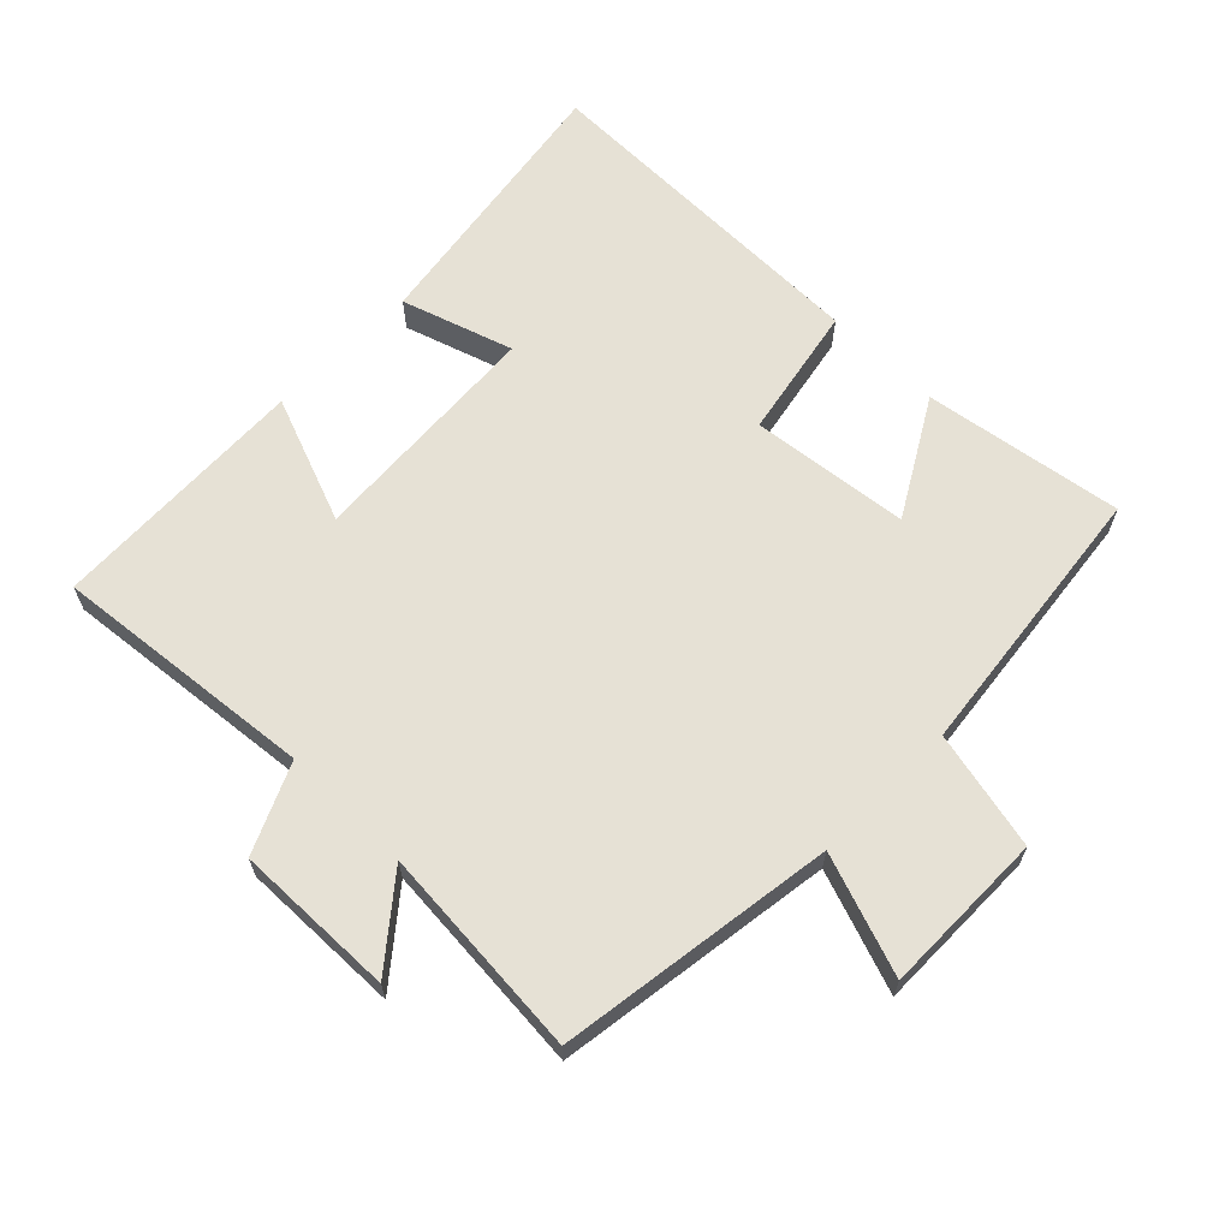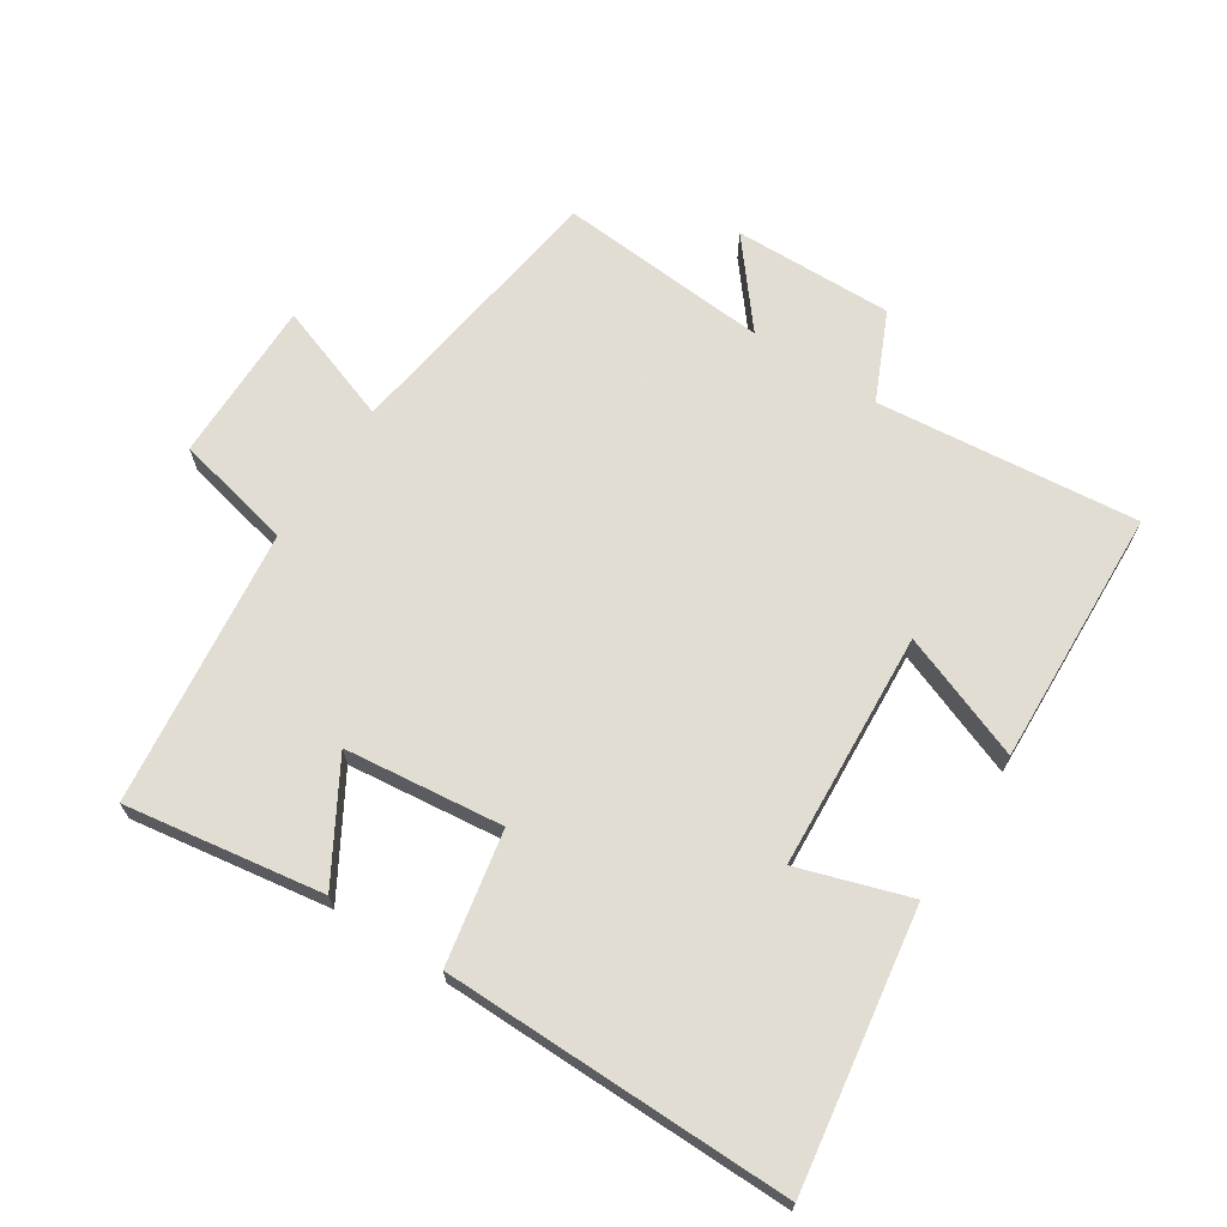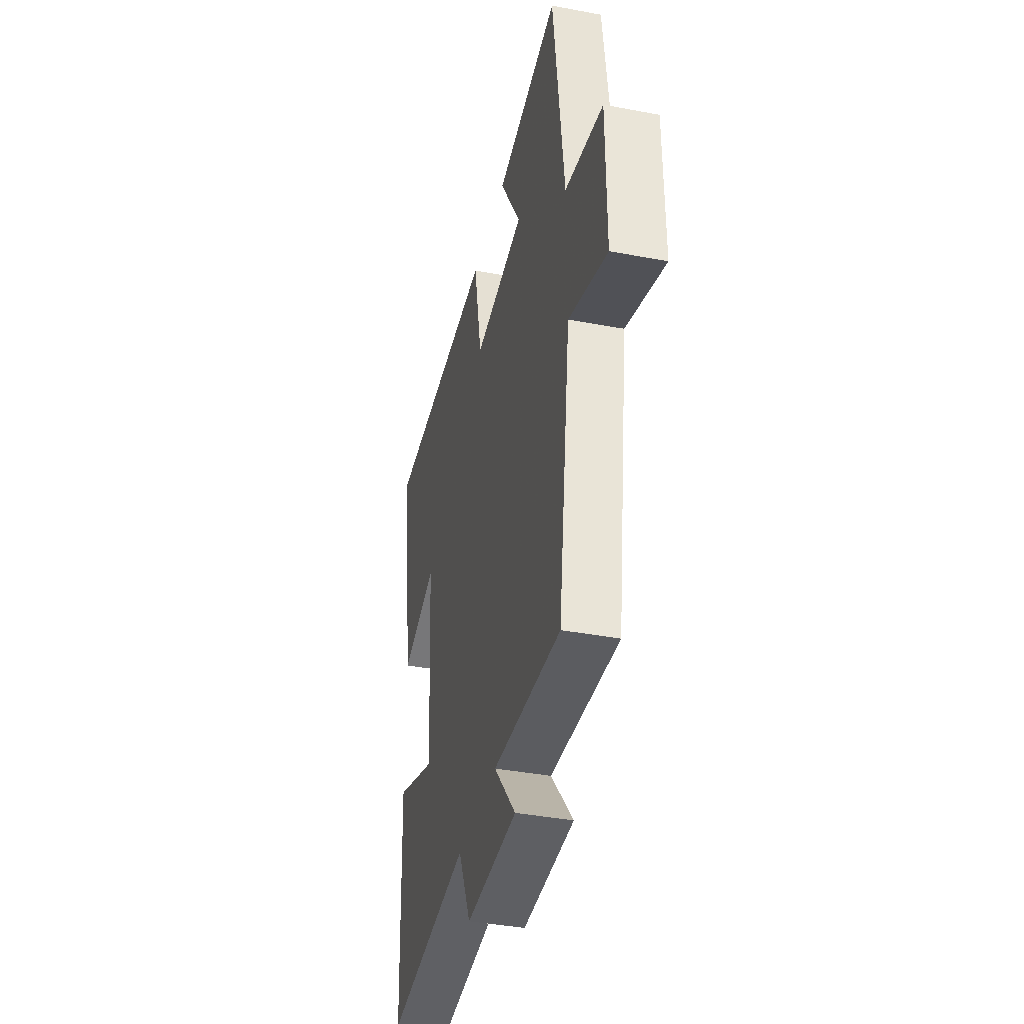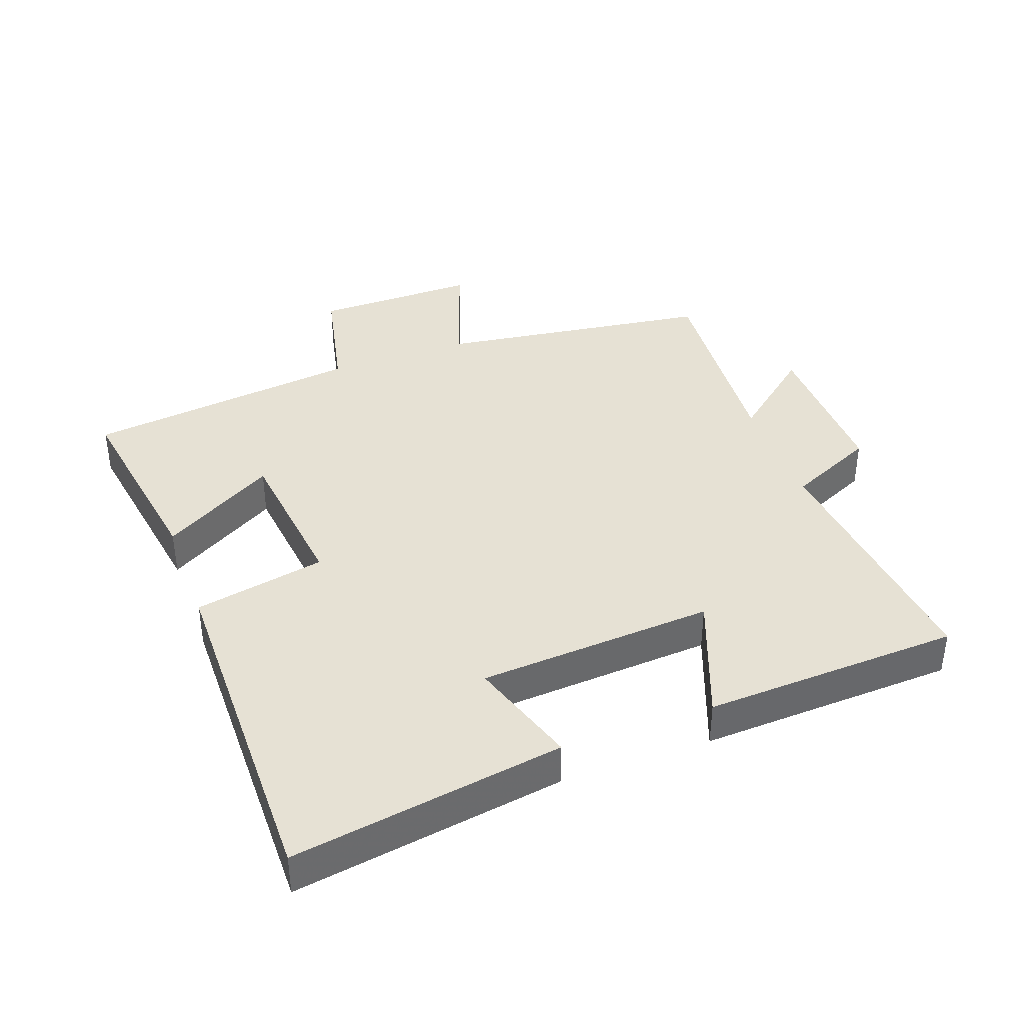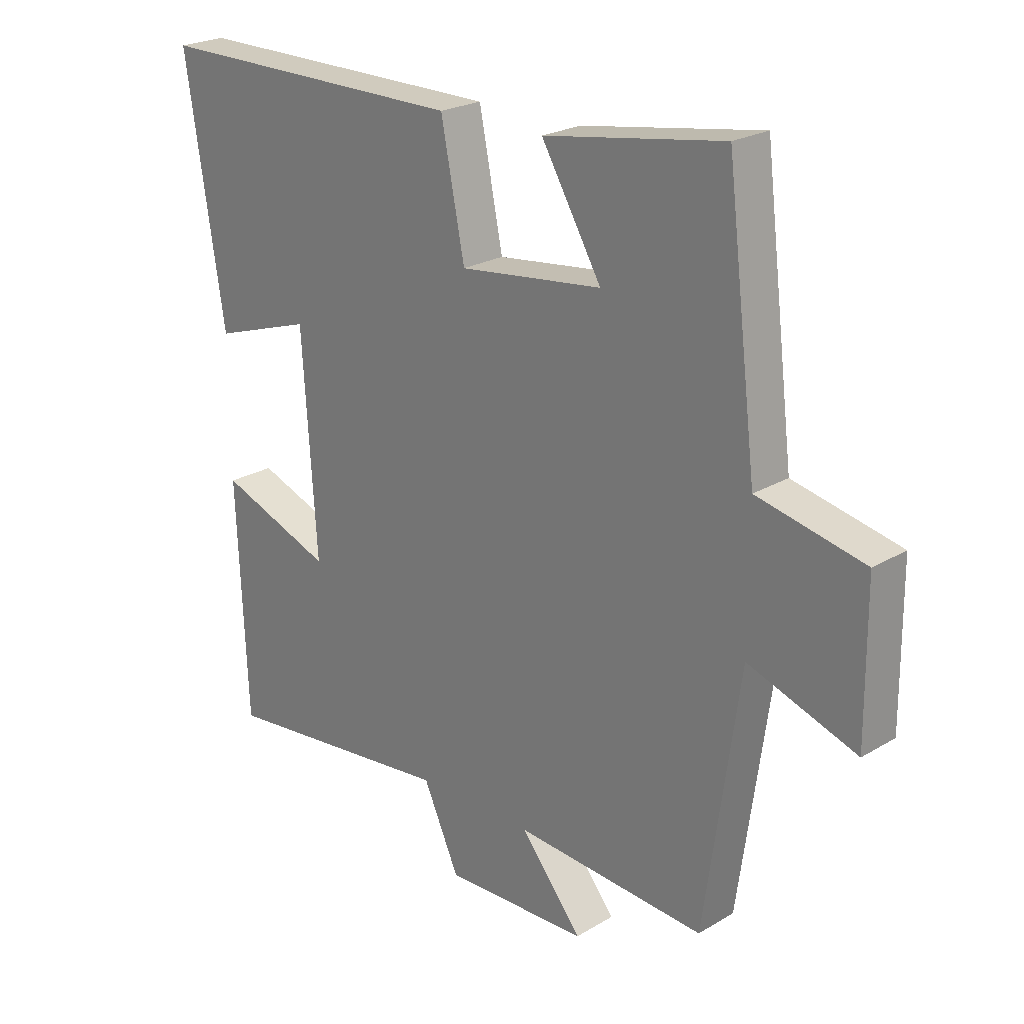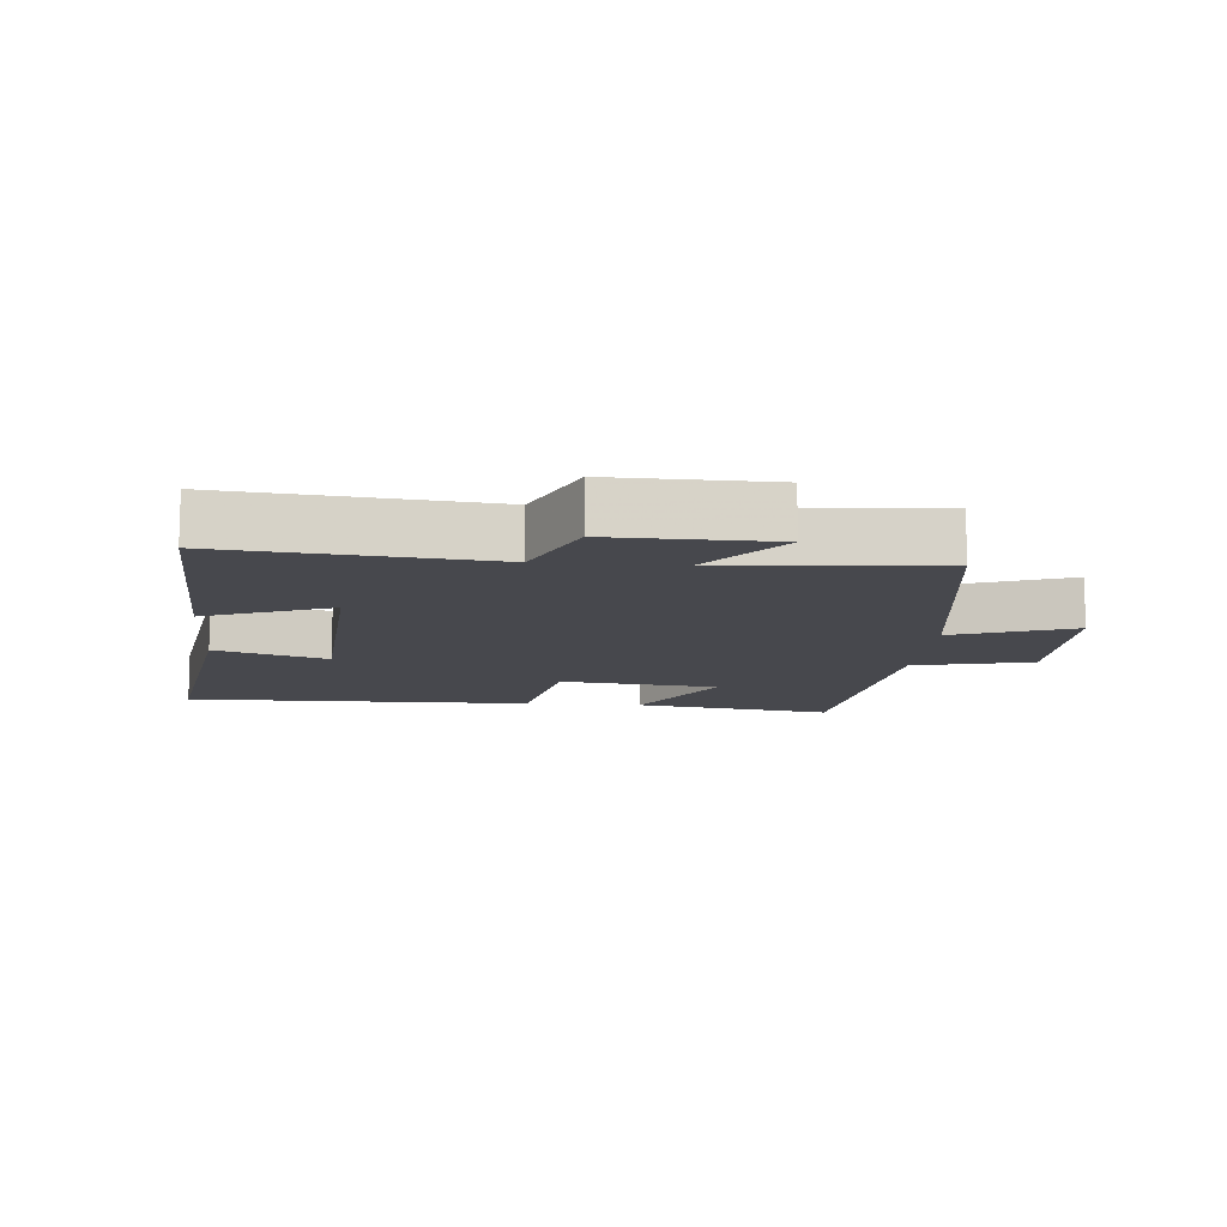
<metadata>
{"format":"obj","ext":"obj","renderer":"f3d","projection":"perspective","resolution":1024,"background":"white","views":[{"elev":64.4,"azim":-135.3,"up":"+Y"},{"elev":68.1,"azim":33.1,"up":"+Y"},{"elev":-39.3,"azim":-103.3,"up":"+Z"},{"elev":39.2,"azim":70.0,"up":"+Y"},{"elev":23.1,"azim":-135.3,"up":"+Z"},{"elev":-11.7,"azim":175.4,"up":"+Y"}]}
</metadata>
<code>
v 0.483 0.07 -0.542
v 0.083 0.07 -0.5
v 0.022 0.07 -0.634
v -0.222 0.07 -0.628
v -0.117 0.07 -0.5
v -0.441 0.07 -0.524
v -0.5 0.07 -0.102
v -0.683 0.07 -0.166
v -0.681 0.07 0.084
v -0.5 0.07 0.124
v -0.448 0.07 0.548
v -0.145 0.07 0.5
v -0.247 0.07 0.326
v -0.005 0.07 0.298
v 0.035 0.07 0.5
v 0.566 0.07 0.503
v 0.5 0.07 0.086
v 0.331 0.07 0.141
v 0.307 0.07 -0.221
v 0.5 0.07 -0.148
v 0.483 0 -0.542
v 0.083 0 -0.5
v 0.022 0 -0.634
v -0.222 0 -0.628
v -0.117 0 -0.5
v -0.441 0 -0.524
v -0.5 0 -0.102
v -0.683 0 -0.166
v -0.681 0 0.084
v -0.5 0 0.124
v -0.448 0 0.548
v -0.145 0 0.5
v -0.247 0 0.326
v -0.005 0 0.298
v 0.035 0 0.5
v 0.566 0 0.503
v 0.5 0 0.086
v 0.331 0 0.141
v 0.307 0 -0.221
v 0.5 0 -0.148
f 19 20 1 2
f 18 19 2
f 15 16 17 18
f 14 15 18 2
f 13 14 2 3
f 10 11 12 13
f 10 13 3
f 7 8 9 10
f 5 6 7 10
f 5 10 3
f 3 4 5
f 22 21 40 39
f 22 39 38
f 38 37 36 35
f 22 38 35 34
f 23 22 34 33
f 33 32 31 30
f 23 33 30
f 30 29 28 27
f 30 27 26 25
f 23 30 25
f 25 24 23
f 1 21 22 2
f 2 22 23 3
f 3 23 24 4
f 4 24 25 5
f 5 25 26 6
f 6 26 27 7
f 7 27 28 8
f 8 28 29 9
f 9 29 30 10
f 10 30 31 11
f 11 31 32 12
f 12 32 33 13
f 13 33 34 14
f 14 34 35 15
f 15 35 36 16
f 16 36 37 17
f 17 37 38 18
f 18 38 39 19
f 19 39 40 20
f 20 40 21 1

</code>
